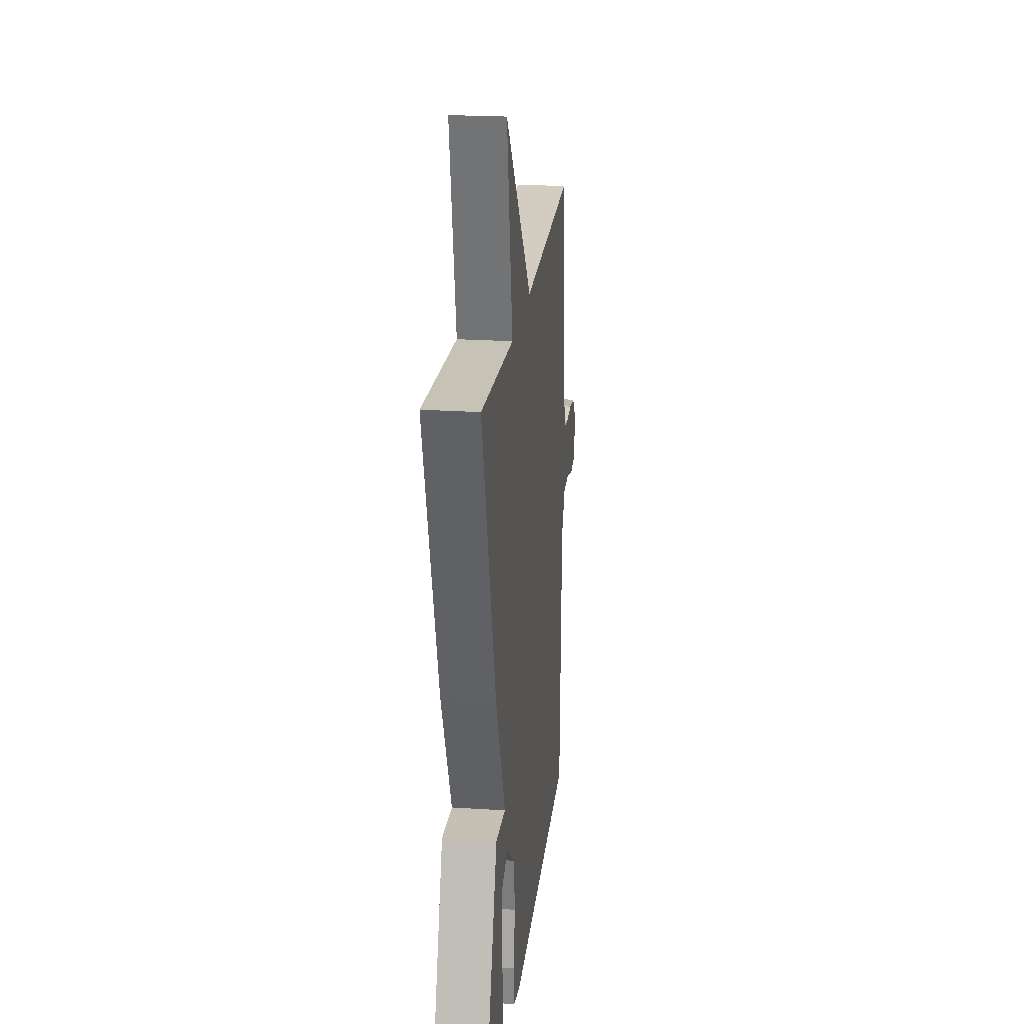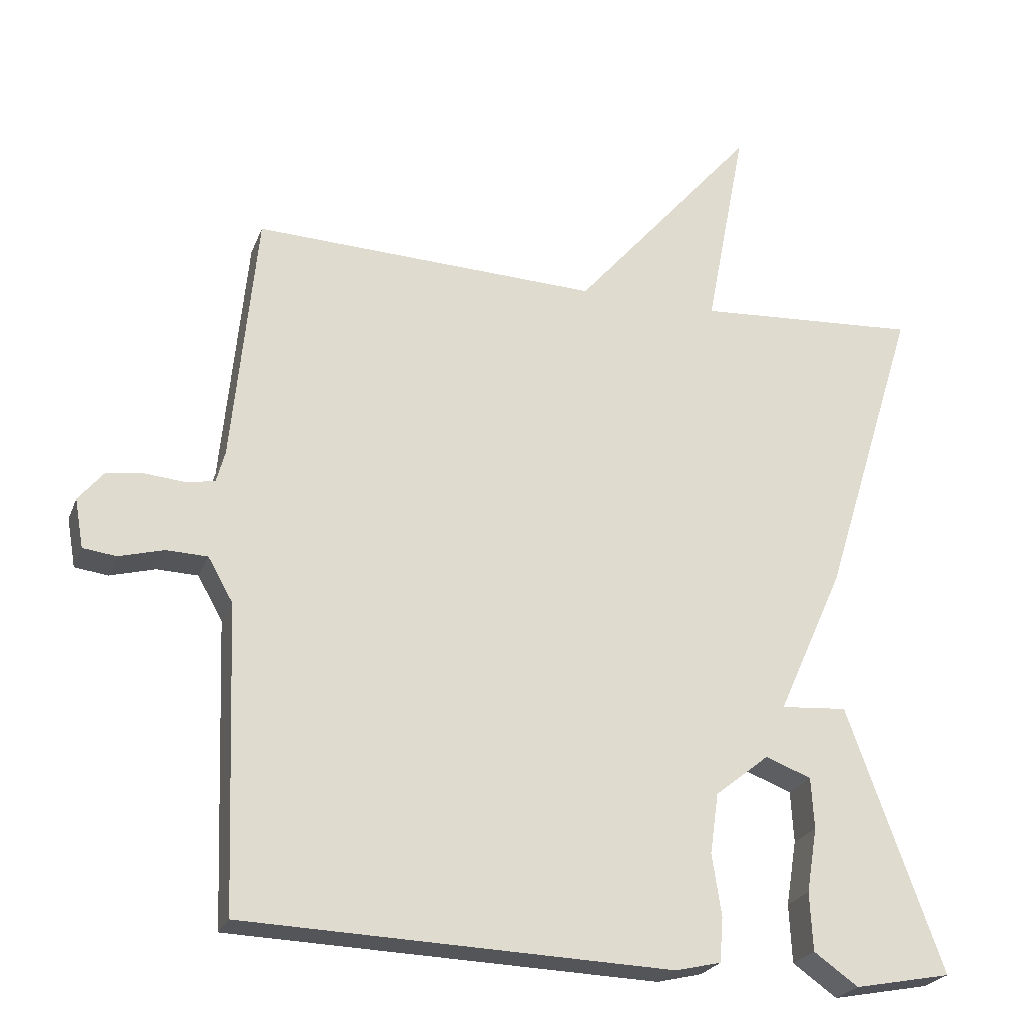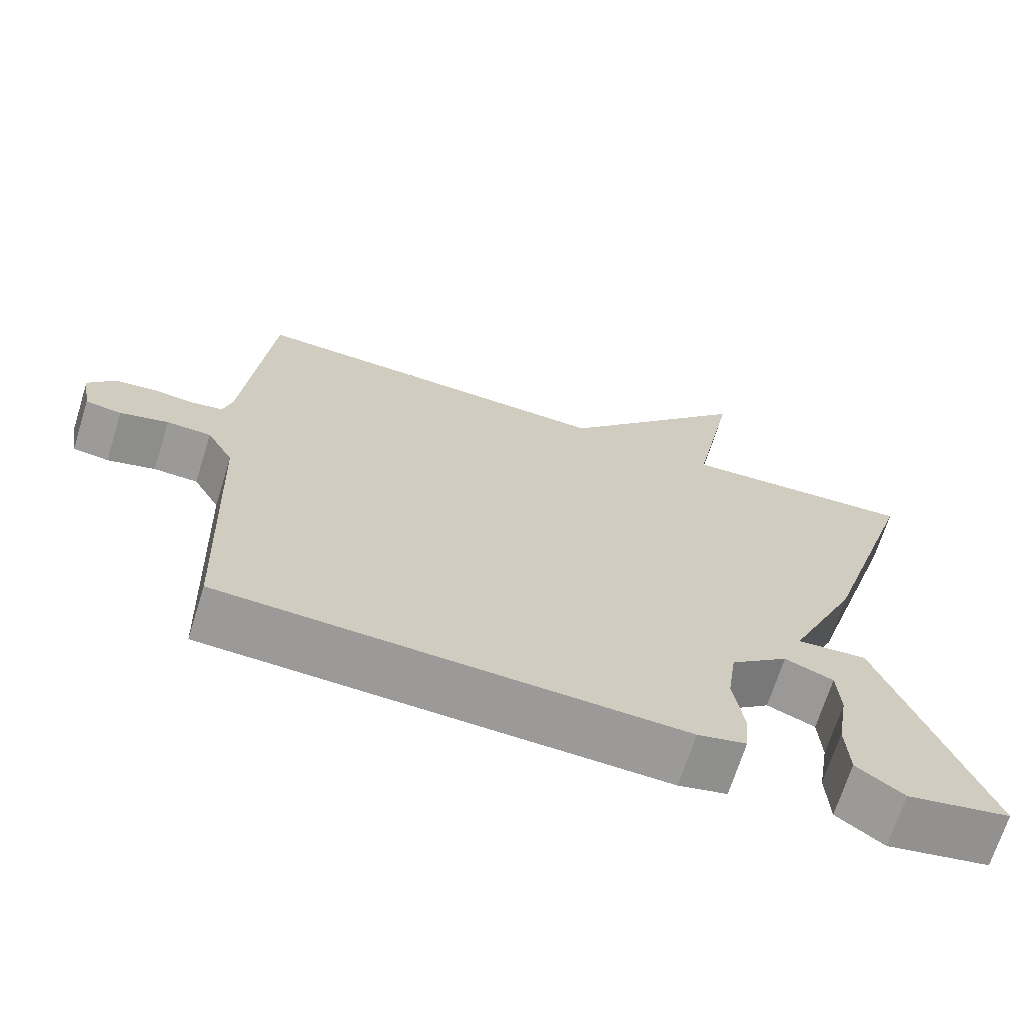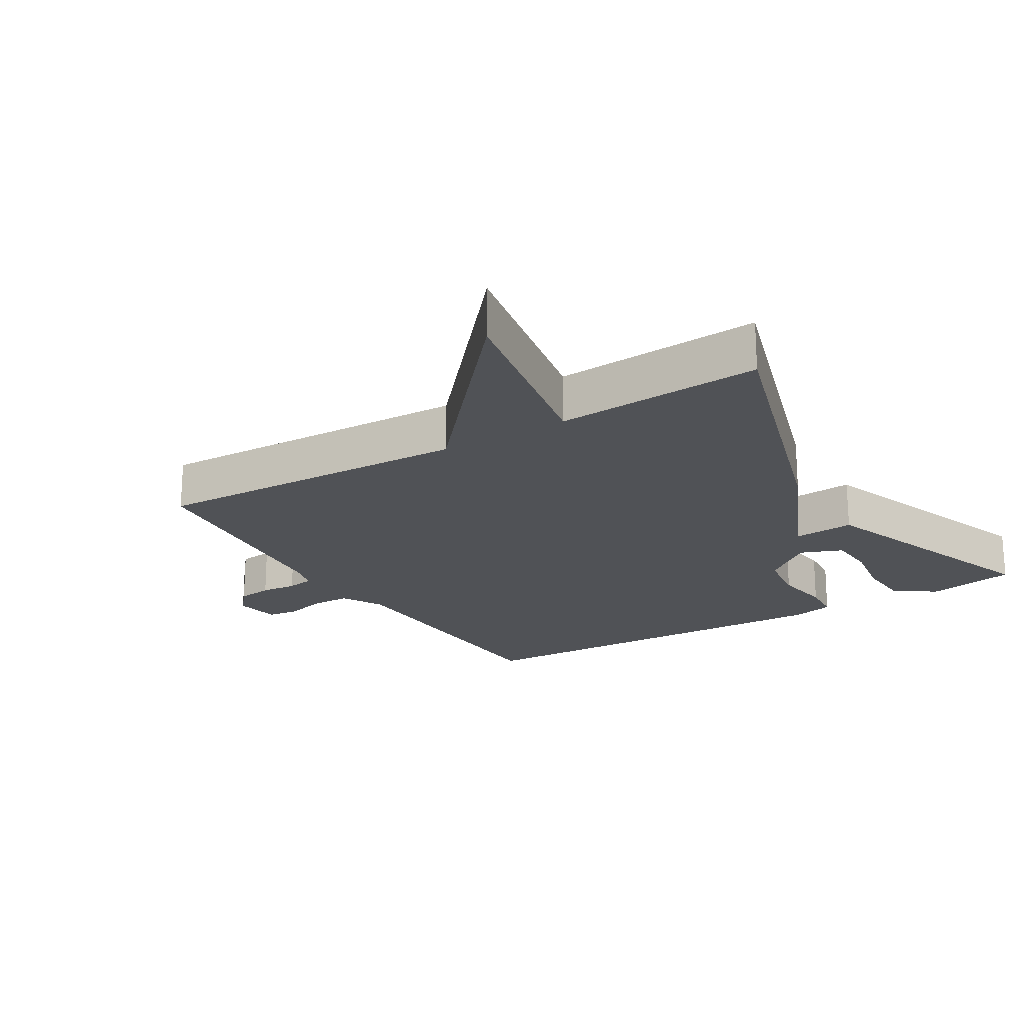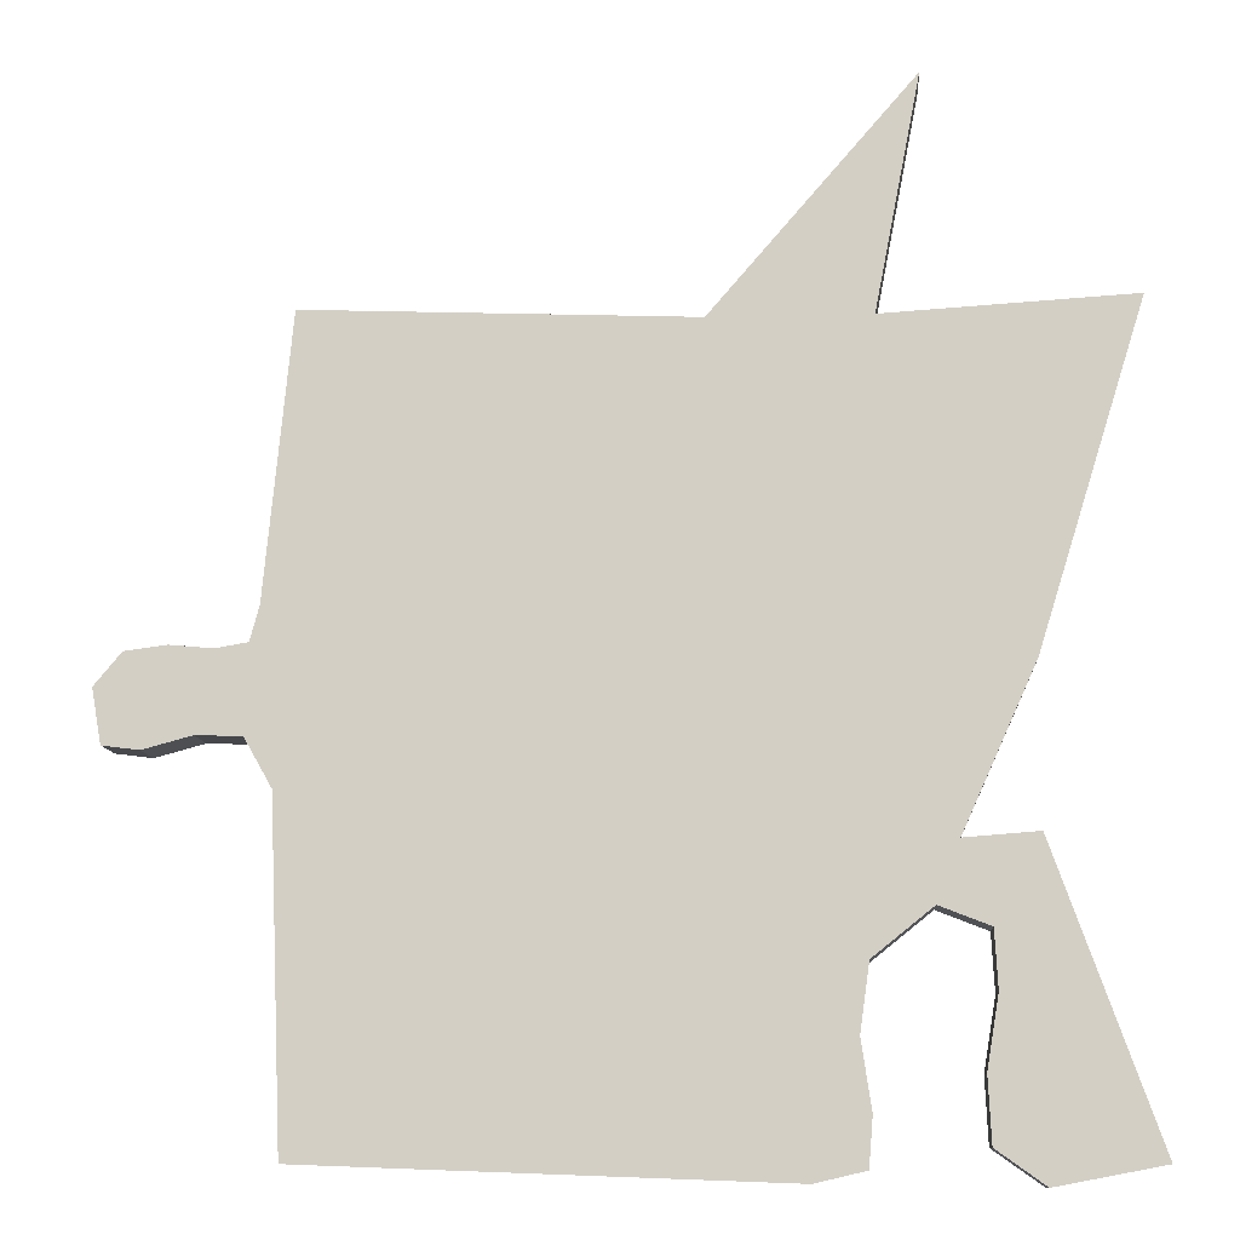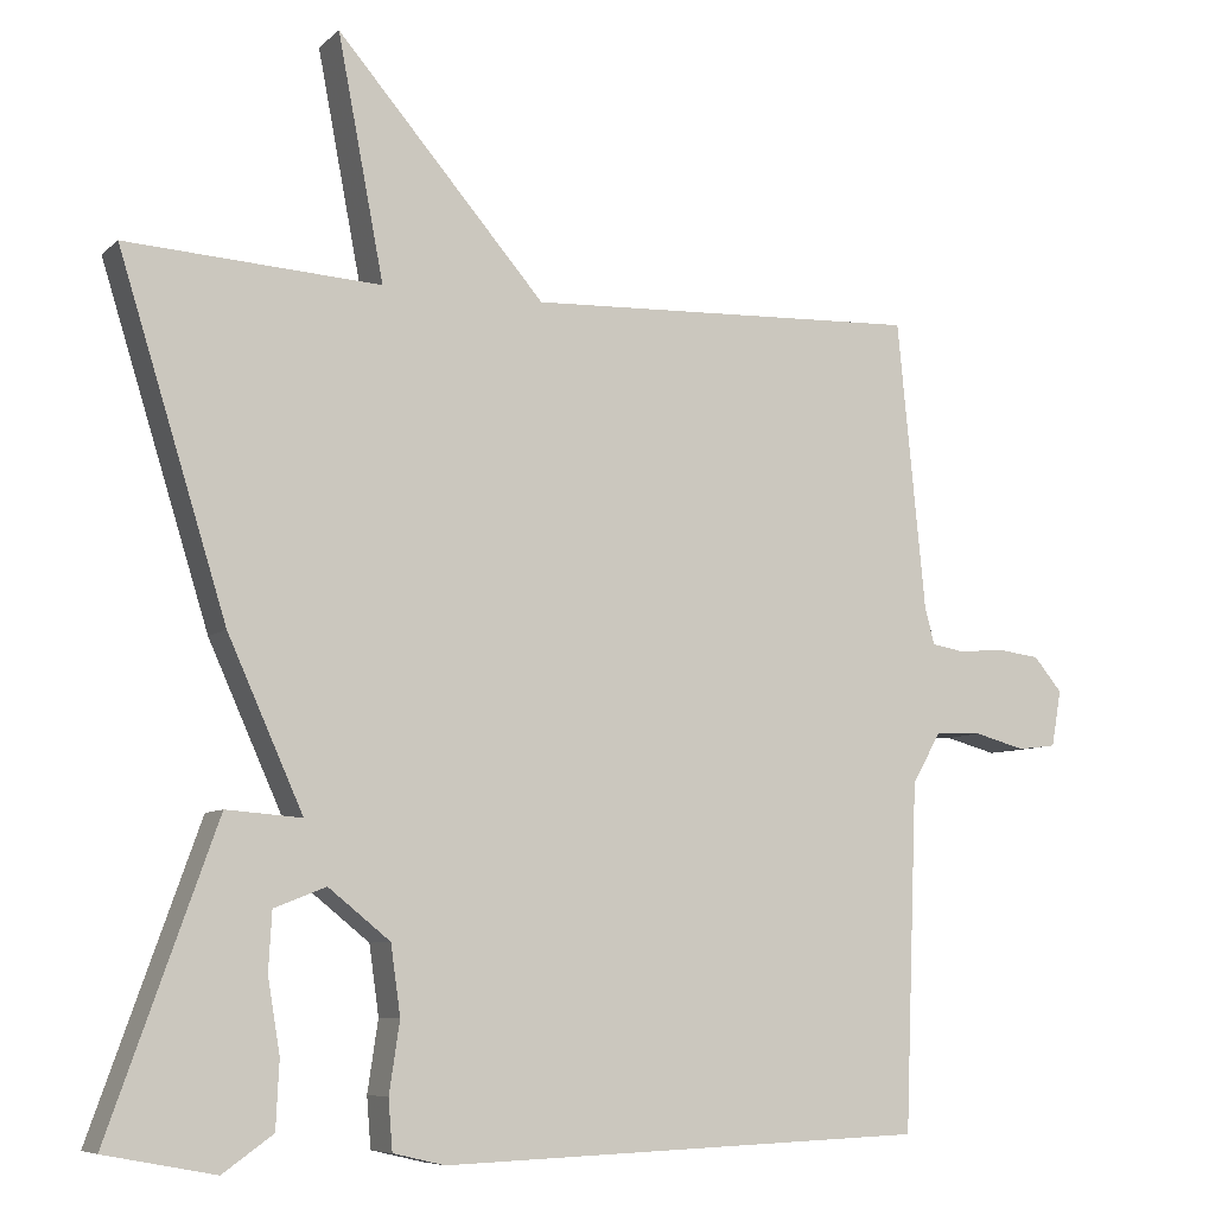
<metadata>
{"format":"obj","ext":"obj","renderer":"f3d","projection":"perspective","resolution":1024,"background":"white","views":[{"elev":22.3,"azim":96.5,"up":"+Z"},{"elev":-23.8,"azim":-17.7,"up":"+Z"},{"elev":-69.0,"azim":-17.4,"up":"+Z"},{"elev":-20.6,"azim":31.4,"up":"+Y"},{"elev":-10.4,"azim":4.0,"up":"+Z"},{"elev":-7.4,"azim":155.2,"up":"+Z"}]}
</metadata>
<code>
v 0.5 0.07 0.5
v 0.367 0.07 0.071
v 0.274 0.07 -0.136
v 0.367 0.07 -0.129
v 0.5 0.07 -0.5
v 0.364 0.07 -0.526
v 0.302 0.07 -0.482
v 0.298 0.07 -0.4
v 0.313 0.07 -0.309
v 0.309 0.07 -0.237
v 0.245 0.07 -0.212
v 0.169 0.07 -0.273
v 0.157 0.07 -0.358
v 0.17 0.07 -0.445
v 0.165 0.07 -0.507
v 0.101 0.07 -0.522
v -0.5 0.07 -0.5
v -0.516 0.07 -0.074
v -0.551 0.07 -0.012
v -0.609 0.07 -0.01
v -0.672 0.07 -0.027
v -0.719 0.07 -0.021
v -0.731 0.07 0.048
v -0.696 0.07 0.09
v -0.643 0.07 0.097
v -0.588 0.07 0.092
v -0.547 0.07 0.099
v -0.535 0.07 0.143
v -0.5 0.07 0.5
v -0.013 0.07 0.481
v 0.244 0.07 0.778
v 0.187 0.07 0.481
v 0.5 0 0.5
v 0.367 0 0.071
v 0.274 0 -0.136
v 0.367 0 -0.129
v 0.5 0 -0.5
v 0.364 0 -0.526
v 0.302 0 -0.482
v 0.298 0 -0.4
v 0.313 0 -0.309
v 0.309 0 -0.237
v 0.245 0 -0.212
v 0.169 0 -0.273
v 0.157 0 -0.358
v 0.17 0 -0.445
v 0.165 0 -0.507
v 0.101 0 -0.522
v -0.5 0 -0.5
v -0.516 0 -0.074
v -0.551 0 -0.012
v -0.609 0 -0.01
v -0.672 0 -0.027
v -0.719 0 -0.021
v -0.731 0 0.048
v -0.696 0 0.09
v -0.643 0 0.097
v -0.588 0 0.092
v -0.547 0 0.099
v -0.535 0 0.143
v -0.5 0 0.5
v -0.013 0 0.481
v 0.244 0 0.778
v 0.187 0 0.481
f 30 31 32
f 28 29 30
f 27 28 30 32
f 24 25 26
f 23 24 26
f 22 23 26
f 21 22 26
f 20 21 26
f 19 20 26 27
f 1 2 3
f 32 1 3
f 27 32 3
f 19 27 3
f 18 19 3
f 16 17 18
f 15 16 18
f 14 15 18
f 13 14 18
f 7 8 9
f 6 7 9
f 5 6 9
f 4 5 9
f 4 9 10
f 3 4 10 11
f 12 13 18
f 3 11 12 18
f 64 63 62
f 62 61 60
f 64 62 60 59
f 58 57 56
f 58 56 55
f 58 55 54
f 58 54 53
f 58 53 52
f 59 58 52 51
f 35 34 33
f 35 33 64
f 35 64 59
f 35 59 51
f 35 51 50
f 50 49 48
f 50 48 47
f 50 47 46
f 50 46 45
f 41 40 39
f 41 39 38
f 41 38 37
f 41 37 36
f 42 41 36
f 43 42 36 35
f 50 45 44
f 50 44 43 35
f 1 33 34 2
f 2 34 35 3
f 3 35 36 4
f 4 36 37 5
f 5 37 38 6
f 6 38 39 7
f 7 39 40 8
f 8 40 41 9
f 9 41 42 10
f 10 42 43 11
f 11 43 44 12
f 12 44 45 13
f 13 45 46 14
f 14 46 47 15
f 15 47 48 16
f 16 48 49 17
f 17 49 50 18
f 18 50 51 19
f 19 51 52 20
f 20 52 53 21
f 21 53 54 22
f 22 54 55 23
f 23 55 56 24
f 24 56 57 25
f 25 57 58 26
f 26 58 59 27
f 27 59 60 28
f 28 60 61 29
f 29 61 62 30
f 30 62 63 31
f 31 63 64 32
f 32 64 33 1

</code>
